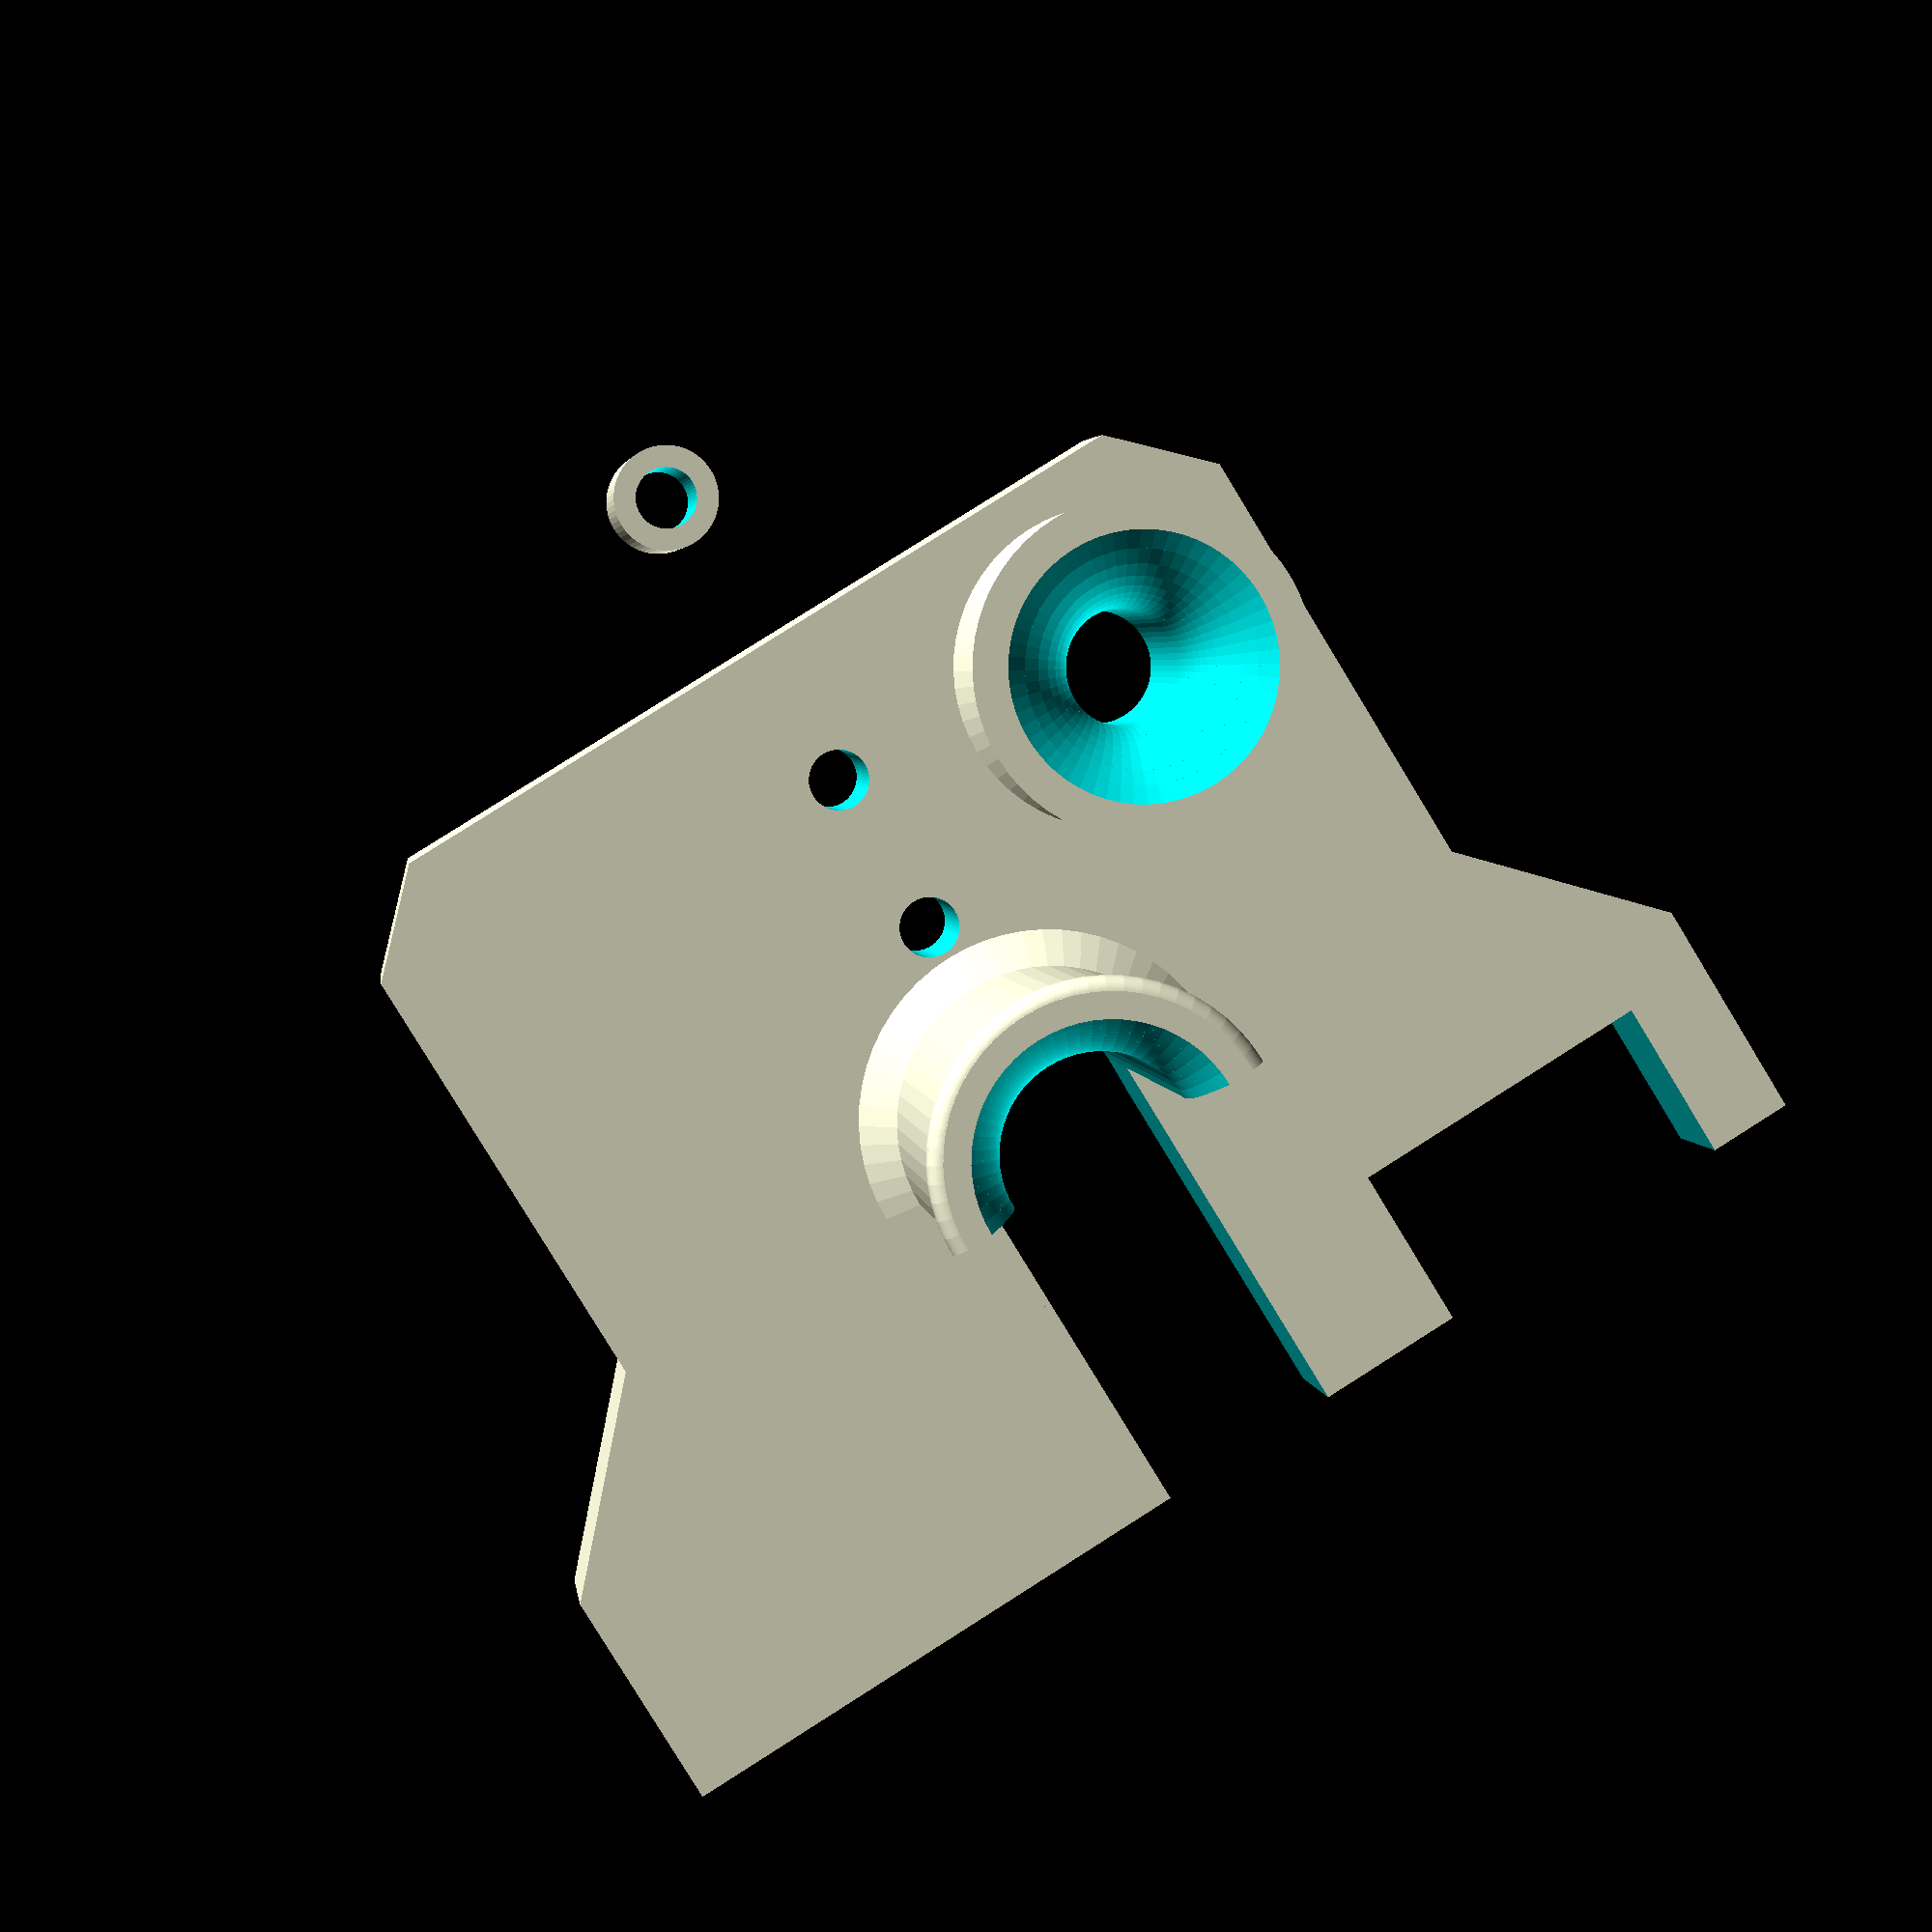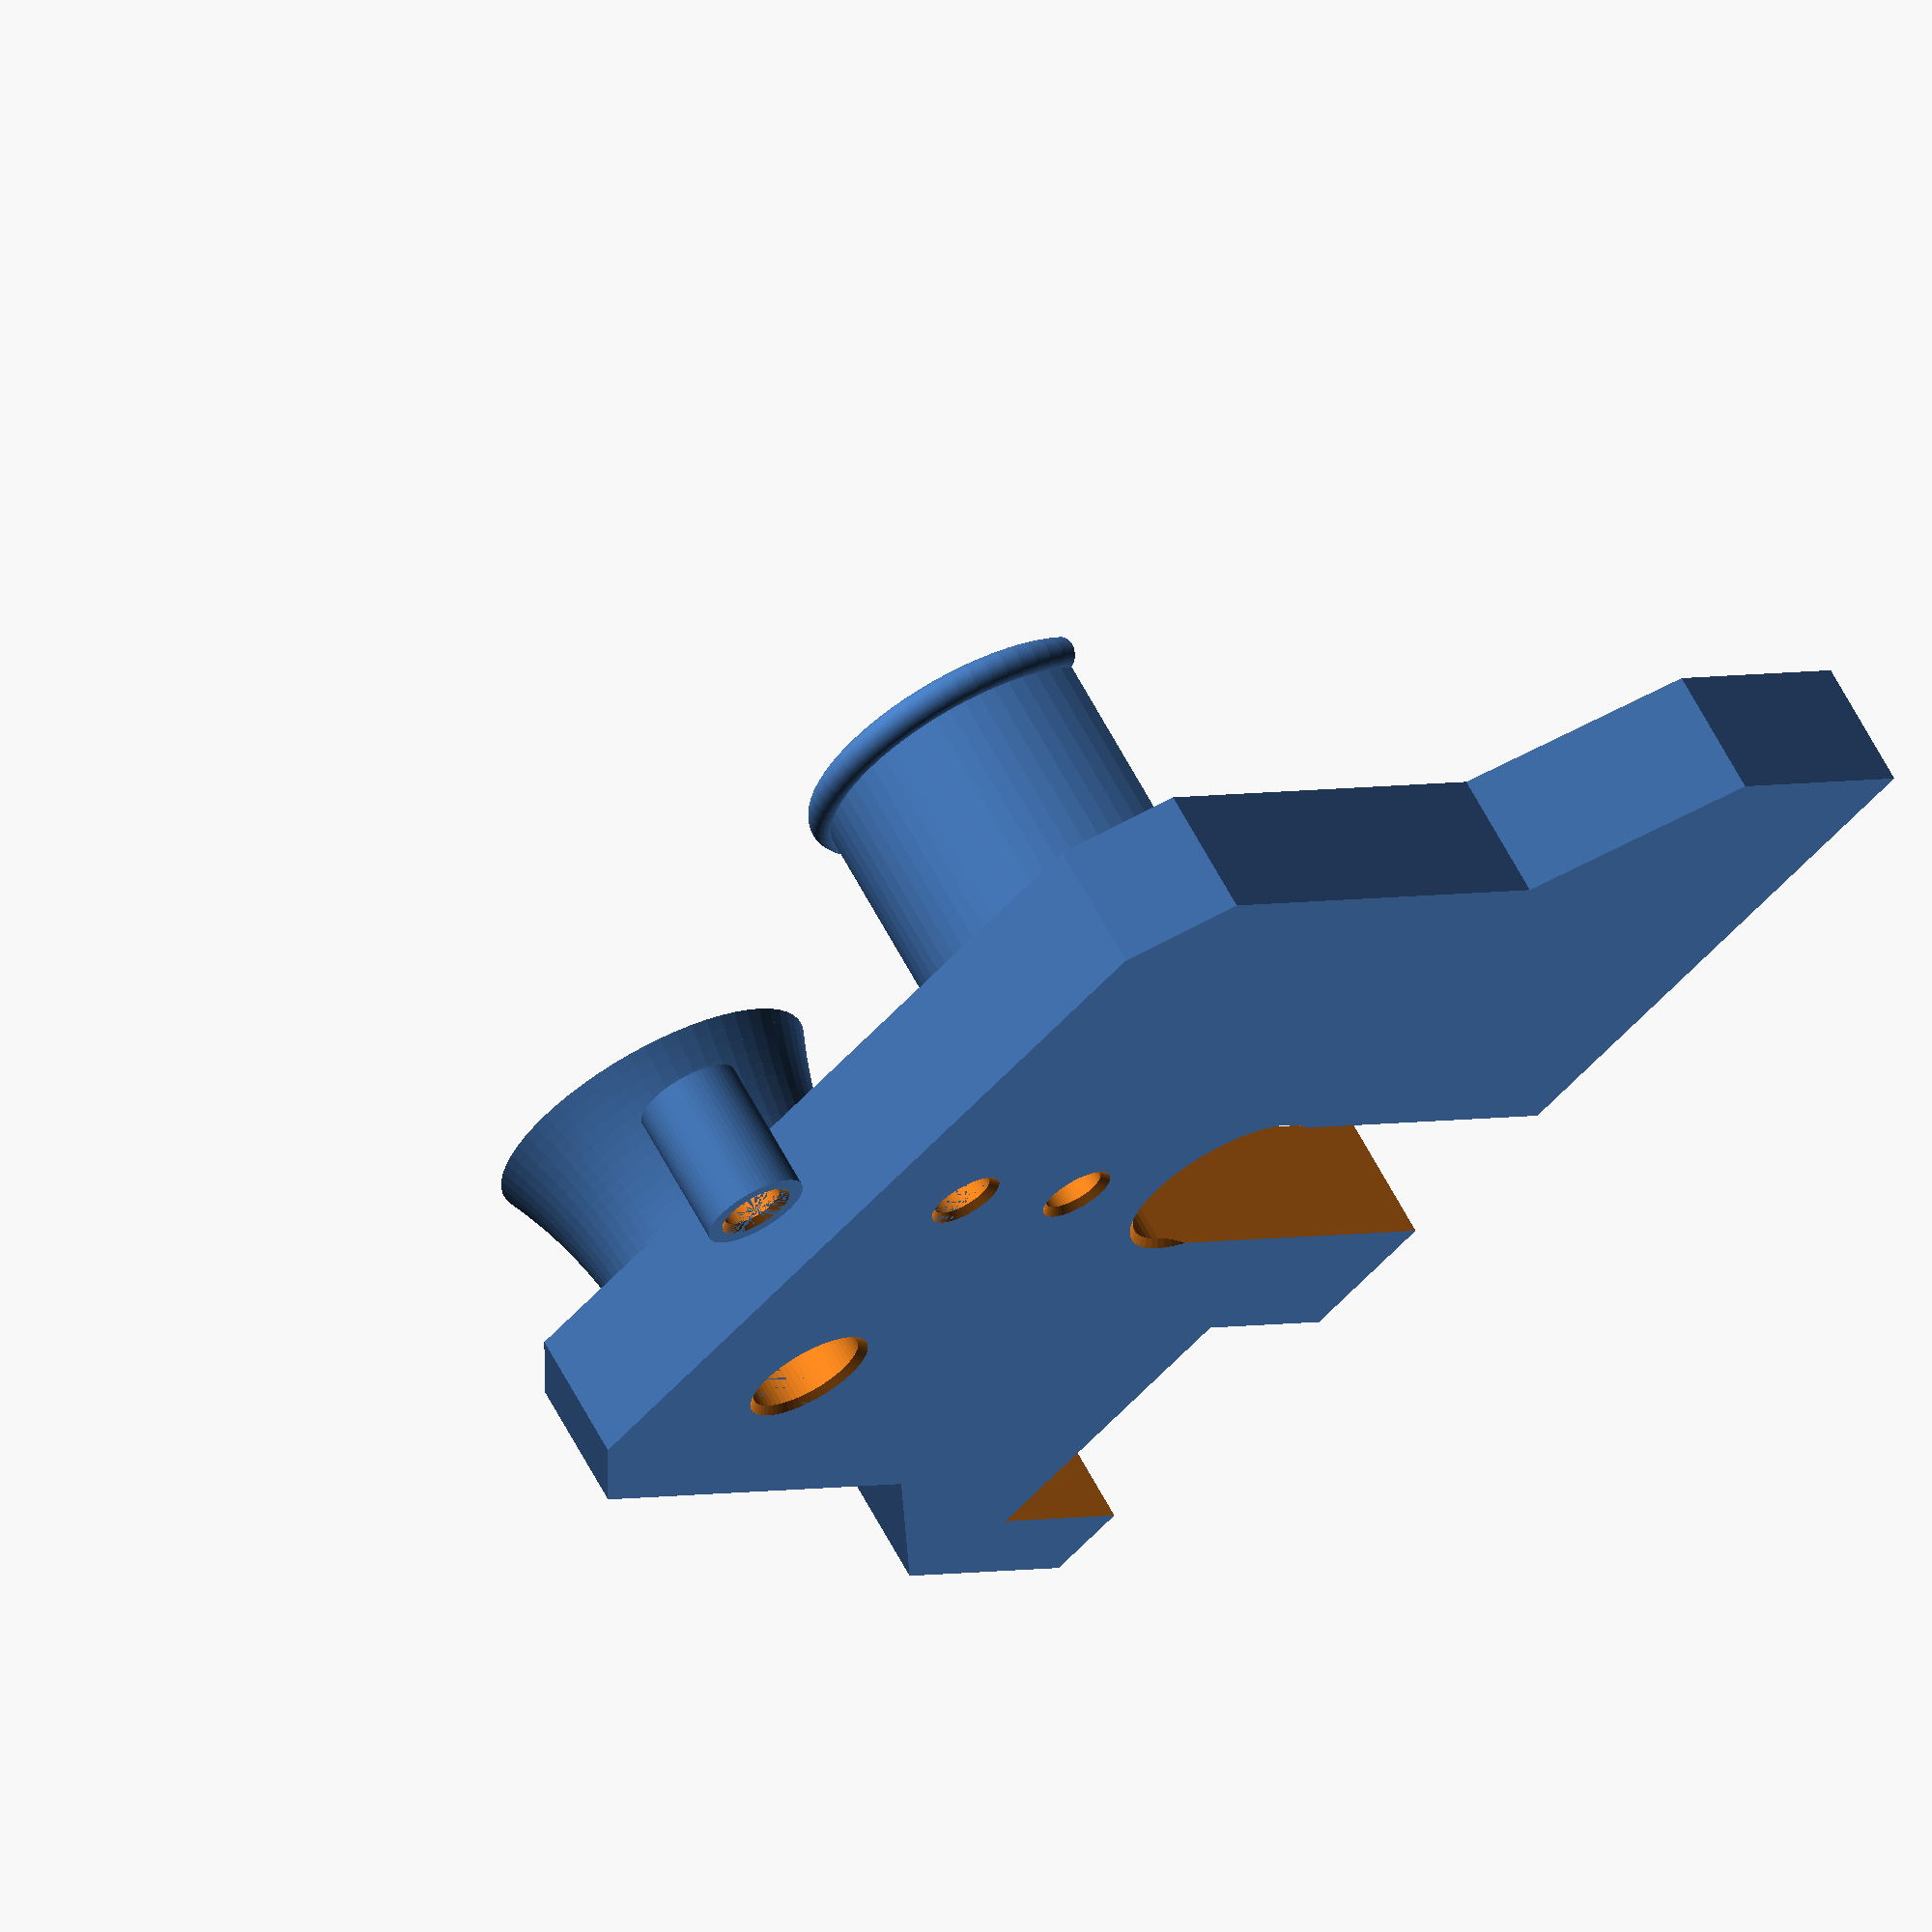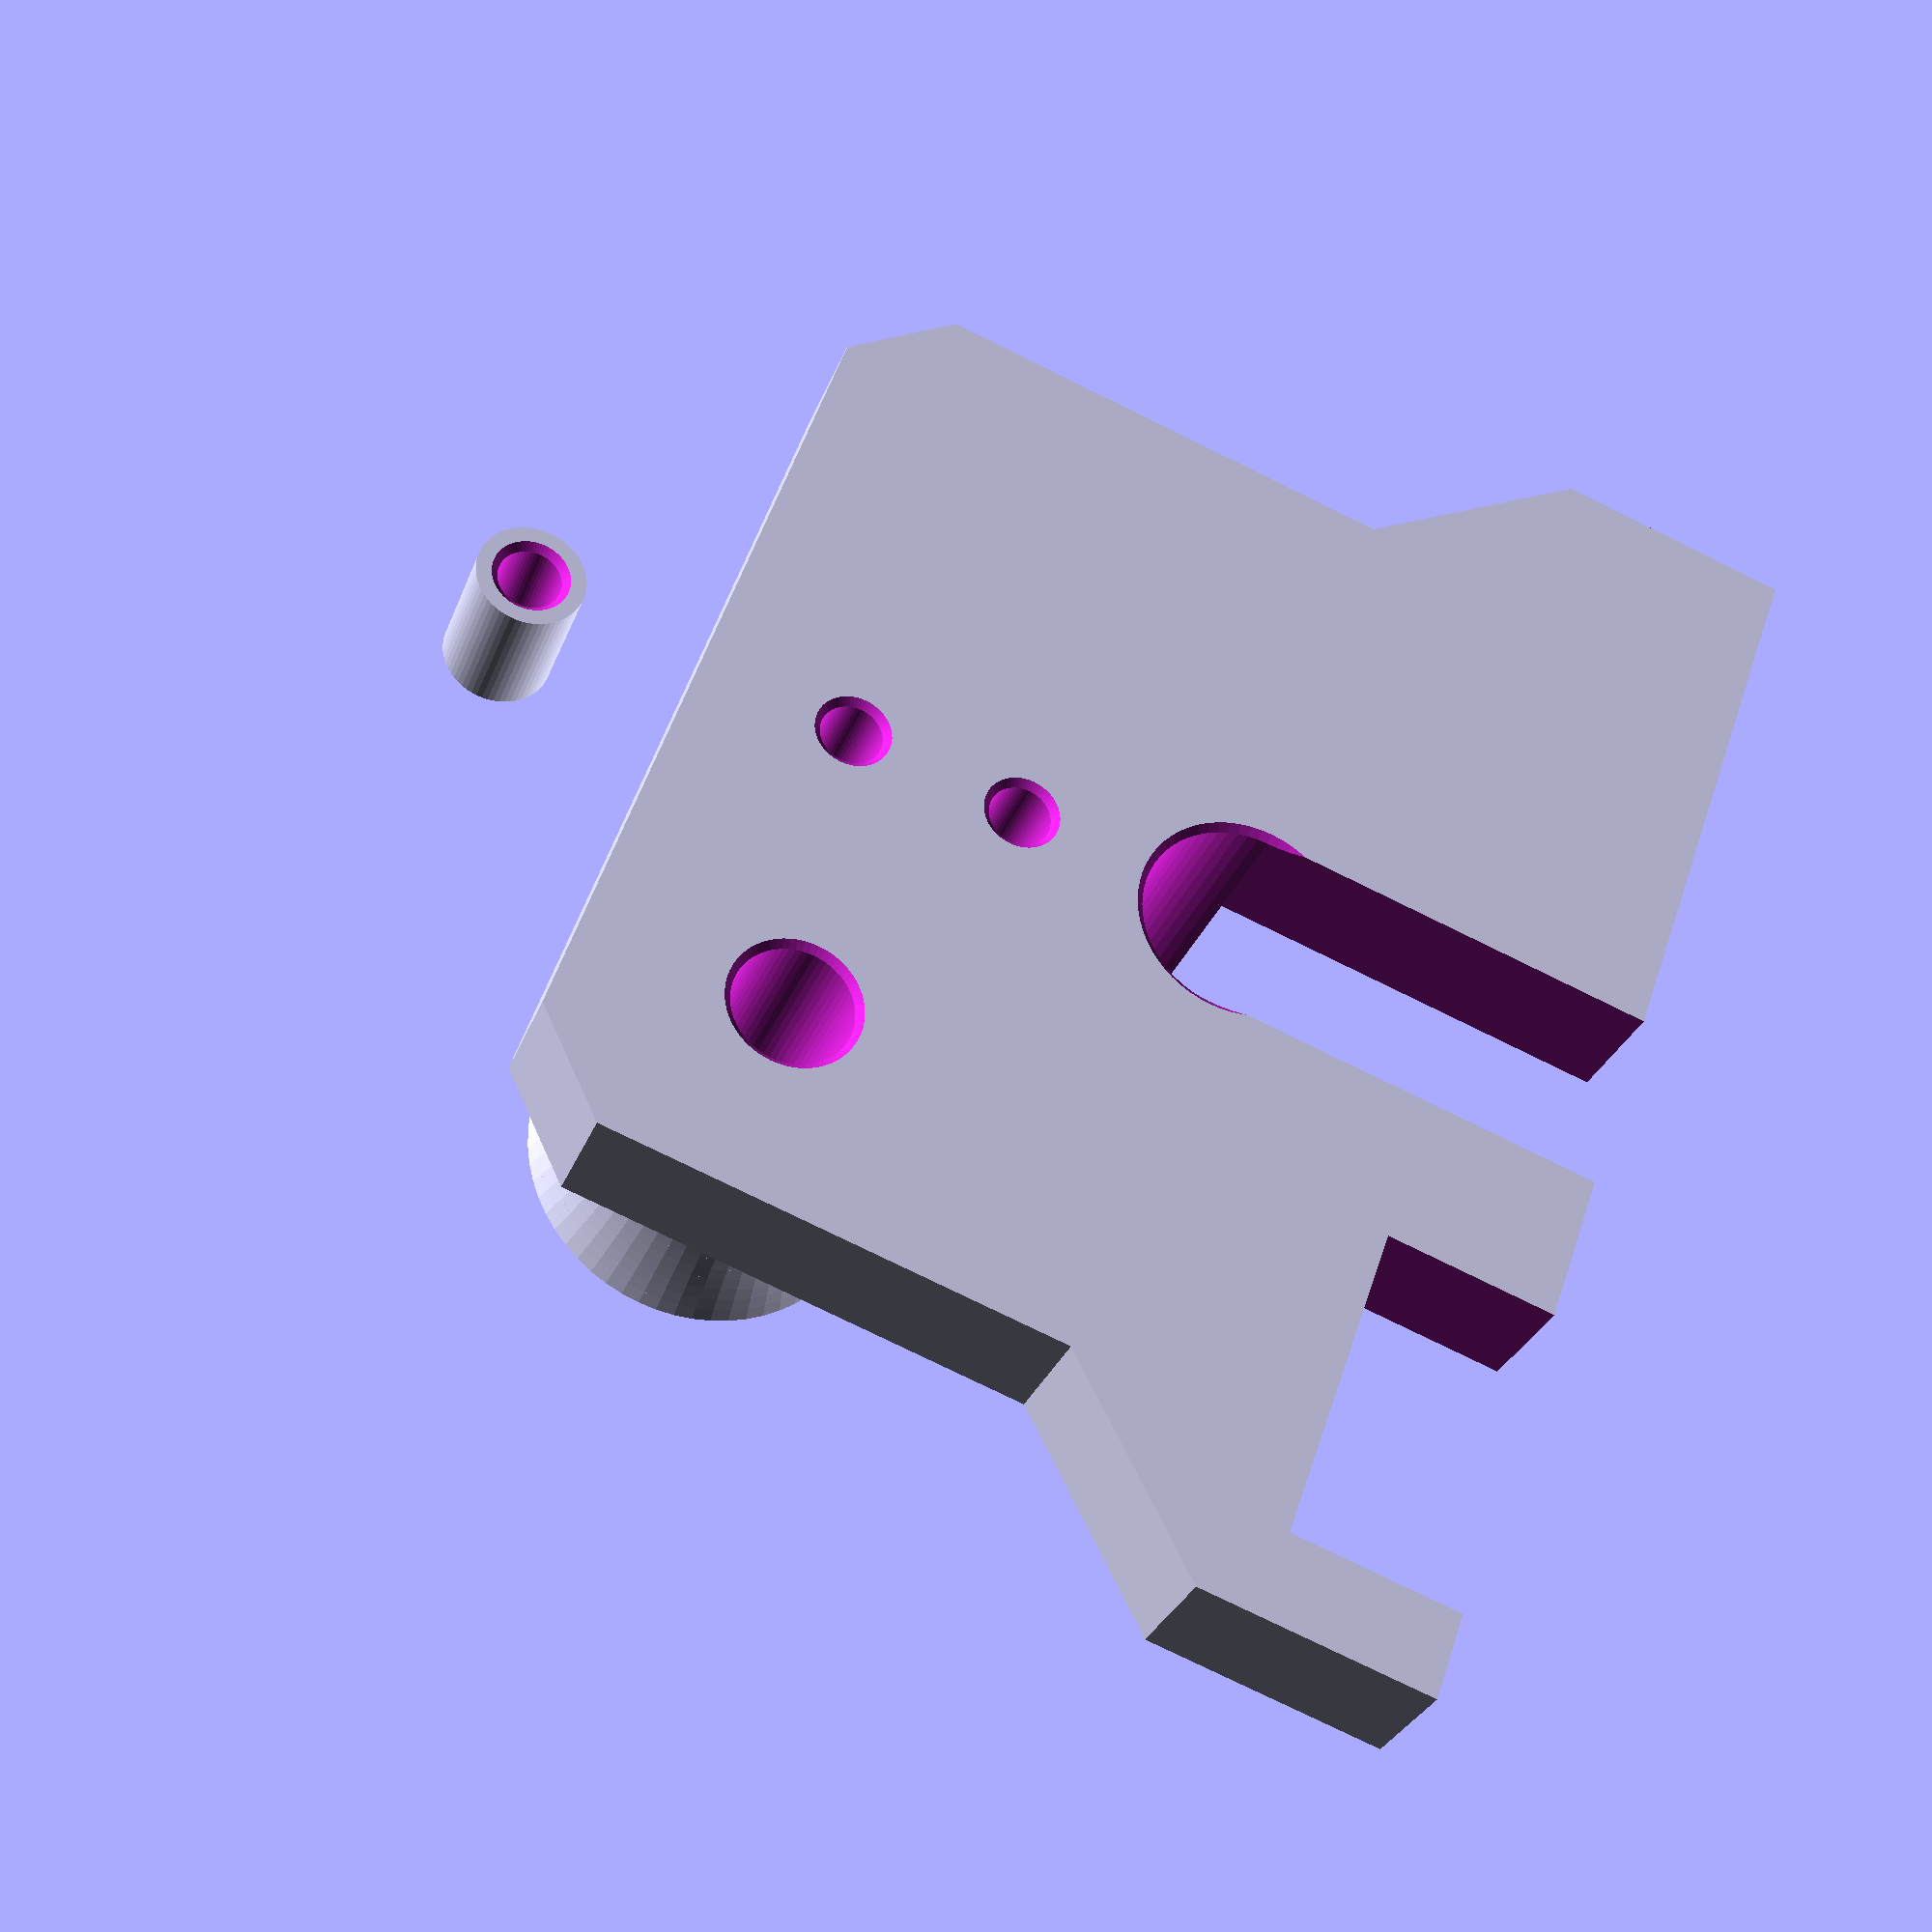
<openscad>
// Replacement top plate for Flashforge Creator Pro dual extruder.
//
// Note: openscad doesn't preview this model correctly, use the
// Render button (slow) to view accurate results.

$fn=60;

base_thickness = 7.5;

eps1=0.001;
eps2=2*eps1;

tube_hole_diameter  = 6.2 + 0.5;
screw_hole_diameter = 3.0 + 0.5;

clamp_hole_diameter = 11;
clamp_offset = 32;
clamp_height = 24;

module solid_funnel(d1, d2, h, k, n) {
  h0 = h - eps1;
  for (i =[0:n-1]) {
    h_1 = h0 * i / n; 
    h_2 = h0 * (i+1) / n;

    offset_1 = (d2 - d1) * pow(h_1,k)/pow(h0,k);
    offset_2 = (d2 - d1) * pow(h_2,k)/pow(h0,k);

    d_1 = d1 + 2*offset_1;
    d_2 = d1 + 2*offset_2;
    // Extending vertically by eps1 to maintain manifold with next slice.
    translate([0, 0, h_1]) cylinder(d1=d_1, d2=d_2, h=eps1+h/n); 
  }
}

module hollow_funnel(od1, od2, id1, id2, h, k1, k2) {
  difference() {
    union() {
      solid_funnel(od1, od2, h, k2, floor($fn/4));
      // chamfer
      cylinder(d1=od1+2*2, d2=od1-eps1, h=2);
    }
    translate([0, 0, -eps1]) solid_funnel(id1, id2, h+eps2, k1, floor($fn/4));
  }
}

module tube_guide() {
  k1 = 4;
  k2 = 2;
  funnel_height = 11;
  top_hole_diameter = 11;
  bottom_wall = 4;
  top_wall = 3;

  hollow_funnel(tube_hole_diameter+2*bottom_wall, top_hole_diameter+2*top_wall, tube_hole_diameter, top_hole_diameter, funnel_height, k1, k2);
}

// 2D points of the right side of the base polygon.
points = [
   [-eps1,0],
   [23.4, 0],
   [28.4, 5],
   [28.4, 31.40],
   [37.75, 41.47],
   [37.75, 54.9],
//--
   //[32.6, 54.9],
   //[32.6, 45.11],
  // [14.23, 45.11],
   //[14.23, 54.9],
   [-eps1, 54.9],
   //[5, 41.60],
   //[4, clamp_offset],
   [-eps1, clamp_offset],
 ];
 
 module slab() {
   render(convexity = 2) 
   linear_extrude(height = base_thickness)  {
     polygon(points);
     rotate([0, 180, 0]) polygon(points);
   }
 }
 
  module extruder_slot() {
    mirror([1, 0, 0]) translate([14.23, 45.11, -eps1]) cube([18.5, 10, base_thickness+eps2]);
 }

 module wires_slot() {
 w = clamp_hole_diameter;
 y2 = 54.9;
   hull() {
      translate([0, clamp_offset, -eps1]) cylinder(d=w, h=base_thickness+eps2);
      translate([0, y2+eps1, -eps1]) cylinder(d=w, h=base_thickness+eps2);
   }
 }
 
 module clamp() {
  difference() {
    union() {
      // Main cylinder.
      cylinder(d=18, h=clamp_height);
      // Top ring.
      translate([0, 0, clamp_height-1]) rotate_extrude() translate([8.8, 0, 0]) circle(r = 1);
      // Chamfer
      cylinder(d1=18+2*2, d2=14-eps1, h=4);
    }
    
    translate([0, 0, clamp_height-4])  solid_funnel(clamp_hole_diameter, clamp_hole_diameter+2.0, 4+eps1, 2, $fn/4);
 
    // 180 deg cut
    translate([-15, 0, -eps1]) cube([30, 20, clamp_height+3]);
  }
}

 module base_hole(x, y, d) {
   h = 50;
   chamfer=0.4;
   translate([x, y, 0]) {
     cylinder(d=d, h=h);
     translate([0, 0, -eps1]) cylinder(d1=d+2*chamfer, d2=d-eps2, chamfer);
   }
 }
 
 module base() {
   difference() {
     union () {
       slab();  
       translate([0, clamp_offset, base_thickness-eps1]) clamp();
     }
     base_hole(0, 8.9, screw_hole_diameter);
     base_hole(0, 18.9, screw_hole_diameter);
     //#base_hole(17.0, 11.75, tube_hole_diameter);
     base_hole(-17.0, 11.75, tube_hole_diameter);
     base_hole(0, clamp_offset, clamp_hole_diameter);
     
     wires_slot();
     extruder_slot();
   }
 }
 
 module screw_spacer() {
   difference() {
     cylinder(d=6, h=8);
     base_hole(0, 0, screw_hole_diameter);
   }
 }
 
 module main() {
   base();
   //translate([17.0, 11.75, base_thickness-eps1]) tube_guide();
   translate([-17.0, 11.75, base_thickness-eps1]) tube_guide(); 
   
   translate([0, -10, 0]) screw_spacer();
 }
 
intersection() {
  main();
  // For debugging
  //#translate([-15, 20, 0]) cube([30, 18, 40]);
  //#translate([-12, 20, -eps1]) cube([22, 30, 40]);  
}
 

</openscad>
<views>
elev=356.5 azim=148.4 roll=352.8 proj=p view=wireframe
elev=293.1 azim=225.1 roll=151.6 proj=o view=wireframe
elev=209.2 azim=70.7 roll=17.9 proj=p view=solid
</views>
